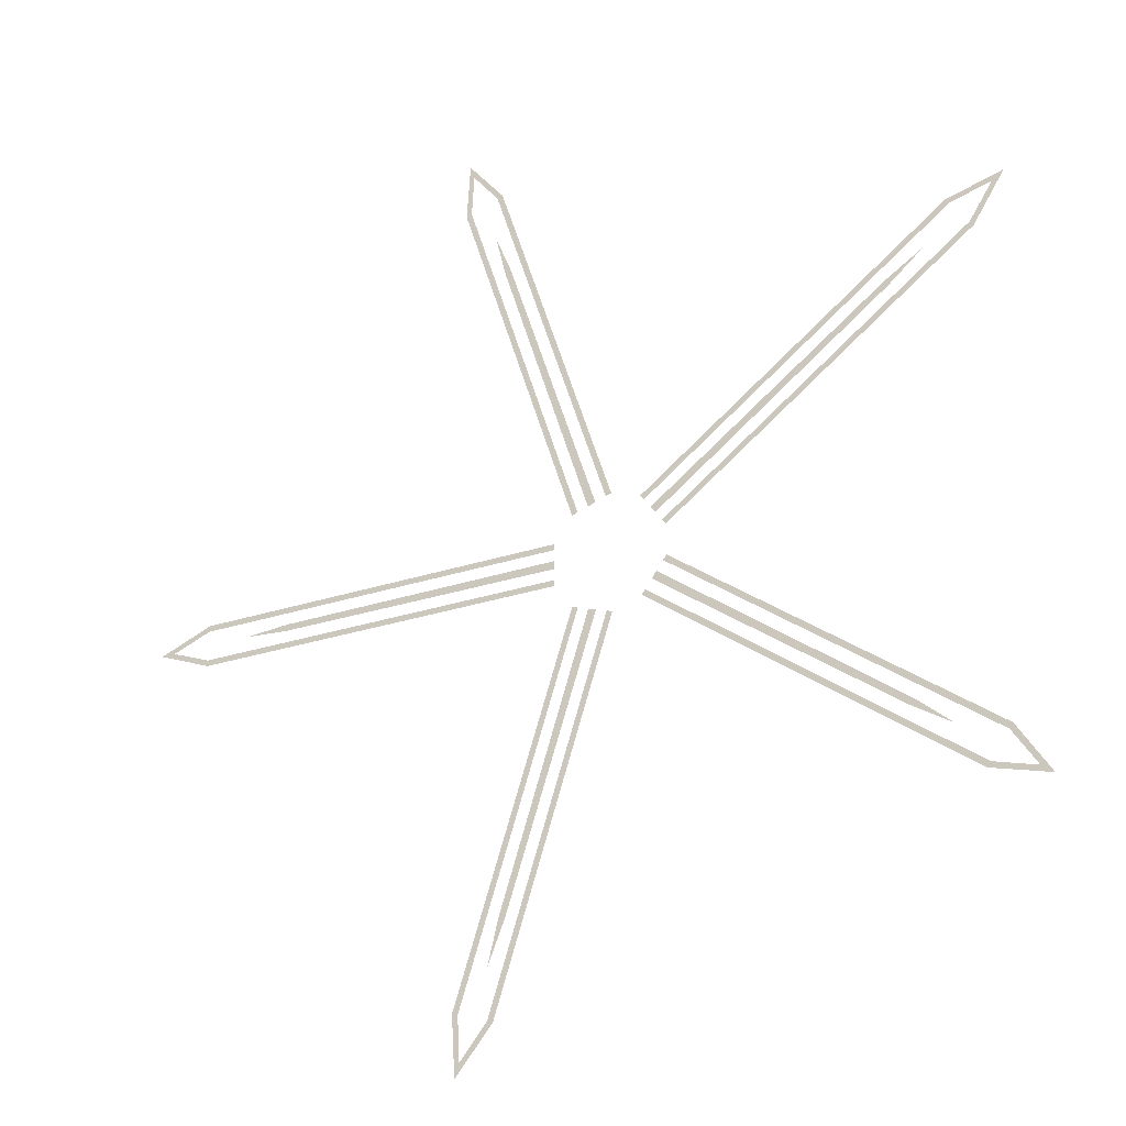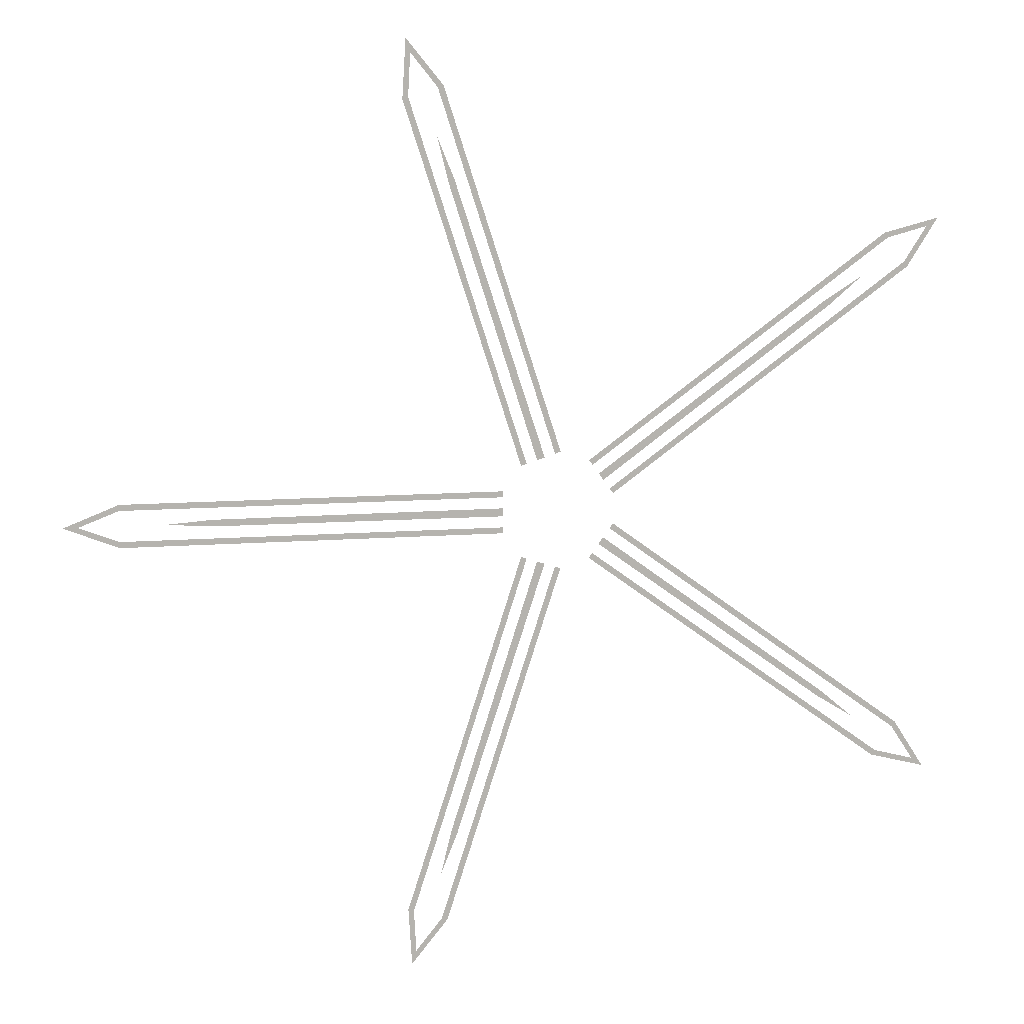
<metadata>
{"format":"obj","ext":"obj","renderer":"f3d","projection":"perspective","resolution":1024,"background":"white","views":[{"elev":-26.3,"azim":-152.1,"up":"+Y"},{"elev":9.9,"azim":167.8,"up":"+Y"}]}
</metadata>
<code>
g default
v -1.271 -0.3416 -0
v -1.193 -0.4491 -0
v -8.755 -6.36 0
v -0.9945 -0.722 -0
v -0.7962 -0.9949 -0
v -0.7182 -1.102 -0
v -7.509 -6.036 0
v -8.061 -5.275 0
v -7.589 -5.93 0
v -8.497 -6.173 0
v -7.985 -5.384 0
v -6.136 -4.547 -0
v -0.9419 -0.7945 -0
v -6.222 -4.43 -0
v -1.047 -0.6495 -0
v -6.992 -5.079 -0
g Blade8
f 16 14 12
f 13 12 4
f 12 14 4
f 14 15 4
f 3 10 7
f 10 9 7
f 6 7 5
f 7 9 5
f 3 8 10
f 10 8 11
f 2 11 1
f 11 8 1
g default
v -0.7182 1.102 -0
v -0.7962 0.9949 -0
v -8.755 6.36 0
v -0.9945 0.722 -0
v -1.193 0.4491 -0
v -1.271 0.3416 -0
v -8.061 5.275 0
v -7.509 6.036 0
v -7.985 5.384 0
v -8.497 6.173 0
v -7.589 5.93 0
v -6.222 4.43 -0
v -1.047 0.6495 -0
v -6.136 4.547 -0
v -0.9419 0.7945 -0
v -6.992 5.079 -0
g Blade7
f 32 30 28
f 29 28 20
f 28 30 20
f 30 31 20
f 19 26 23
f 26 25 23
f 22 23 21
f 23 25 21
f 19 24 26
f 26 24 27
f 18 27 17
f 27 24 17
g default
v -0.06841 -1.313 -0
v 0.0579 -1.272 -0
v 3.343 -10.29 0
v 0.3788 -1.168 -0
v 0.6996 -1.064 -0
v 0.8259 -1.023 -0
v 3.42 -9.006 0
v 2.525 -9.296 0
v 3.294 -9.049 0
v 3.245 -9.988 0
v 2.652 -9.257 0
v 2.428 -7.241 -0
v 0.464 -1.141 -0
v 2.29 -7.285 -0
v 0.2935 -1.196 -0
v 2.67 -8.219 -0
g Blade9
f 48 46 44
f 45 44 36
f 44 46 36
f 46 47 36
f 35 42 39
f 42 41 39
f 38 39 37
f 39 41 37
f 35 40 42
f 42 40 43
f 34 43 33
f 43 40 33
g default
v 0.8259 1.023 -0
v 0.6996 1.064 -0
v 3.343 10.29 0
v 0.3788 1.168 -0
v 0.0579 1.272 -0
v -0.06841 1.313 -0
v 2.525 9.296 0
v 3.42 9.006 0
v 2.652 9.257 0
v 3.245 9.988 0
v 3.294 9.049 0
v 2.29 7.285 -0
v 0.2935 1.196 -0
v 2.428 7.241 -0
v 0.464 1.141 -0
v 2.67 8.219 -0
g Blade6
f 64 62 60
f 61 60 52
f 60 62 52
f 62 63 52
f 51 58 55
f 58 57 55
f 54 55 53
f 55 57 53
f 51 56 58
f 58 56 59
f 50 59 49
f 59 56 49
g default
v 1.228 -0.4702 -0
v 1.228 -0.3374 -0
v 10.82 -0 0
v 1.228 -0 -0
v 1.228 0.3374 -0
v 1.228 0.4702 -0
v 9.621 0.4702 0
v 9.621 -0.4702 0
v 9.623 0.3374 0
v 10.5 -0 0
v 9.623 -0.3374 0
v 7.636 0.0725 -0
v 1.228 0.0896 -0
v 7.636 -0.0725 -0
v 1.228 -0.0896 -0
v 8.641 -0 -0
g Blade5
f 80 78 76
f 77 76 68
f 76 78 68
f 78 79 68
f 67 74 71
f 74 73 71
f 70 71 69
f 71 73 69
f 67 72 74
f 74 72 75
f 66 75 65
f 75 72 65

</code>
